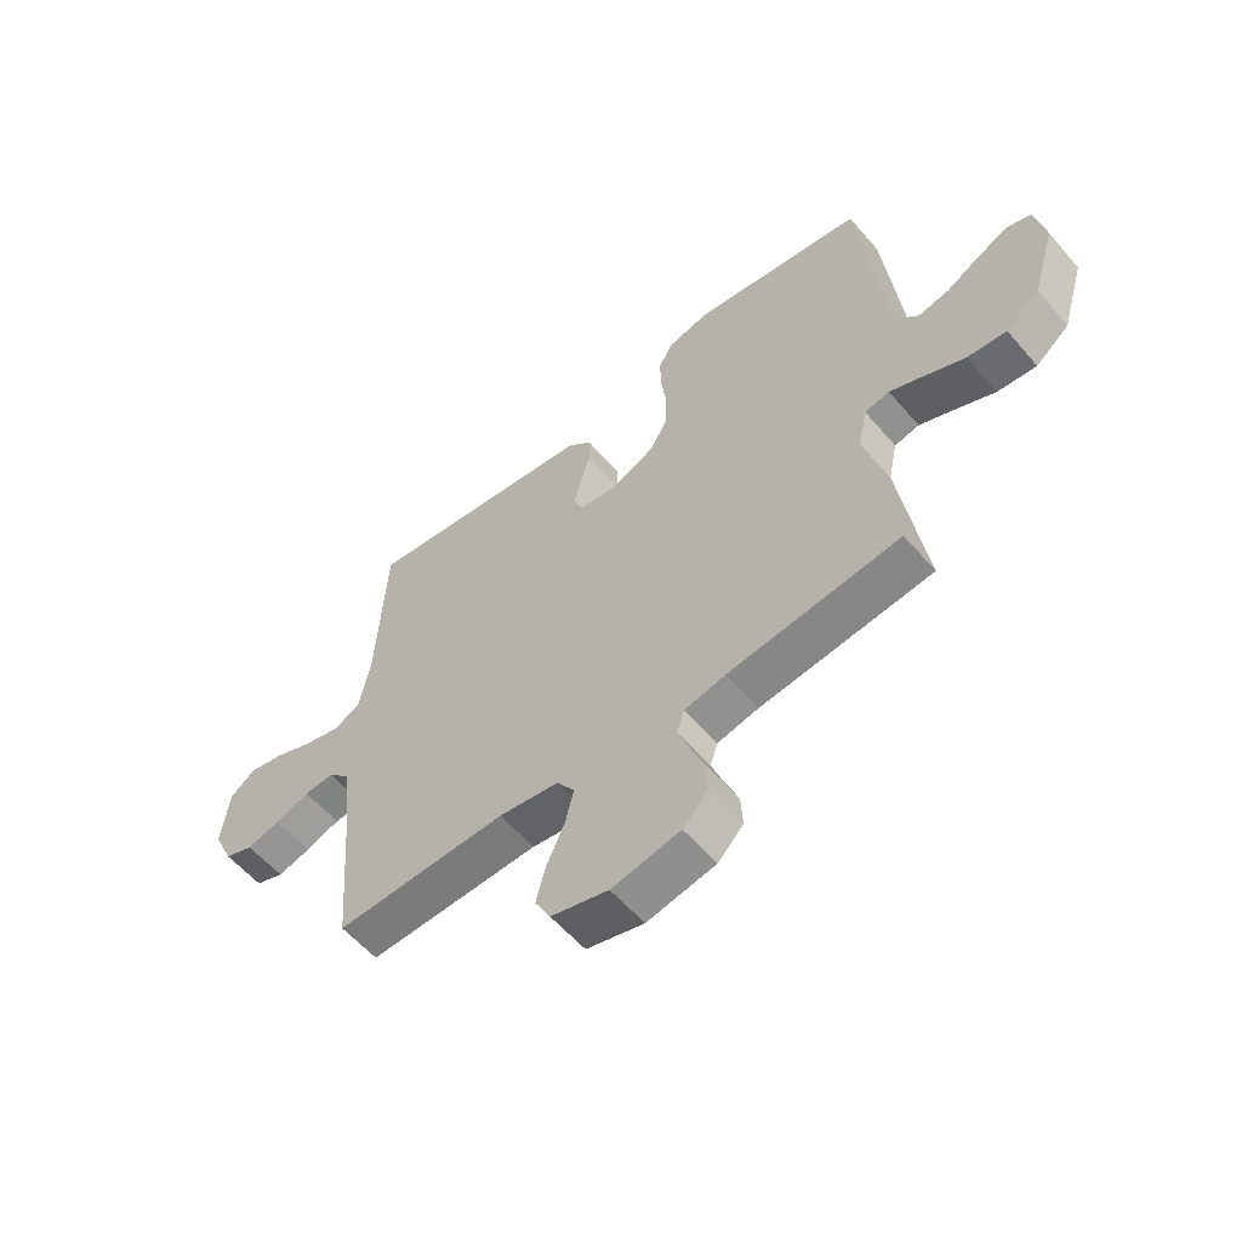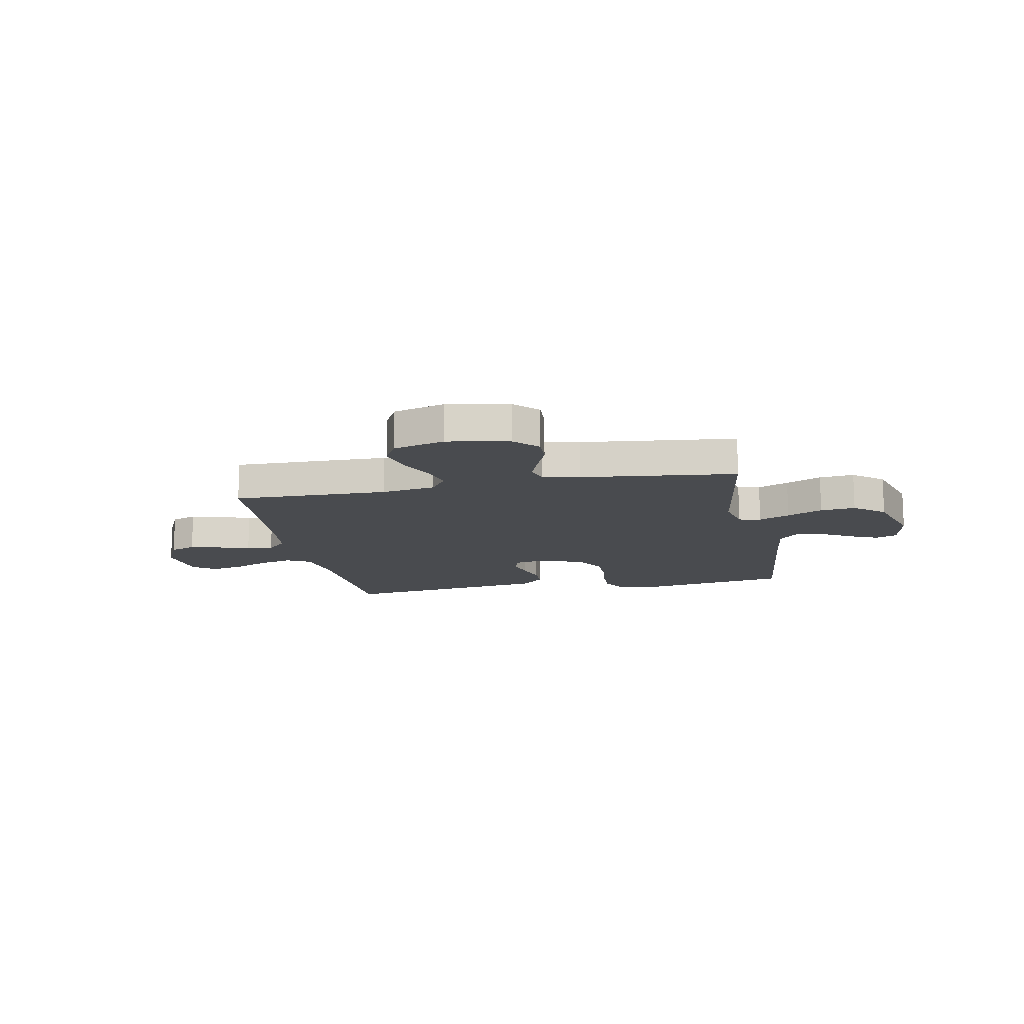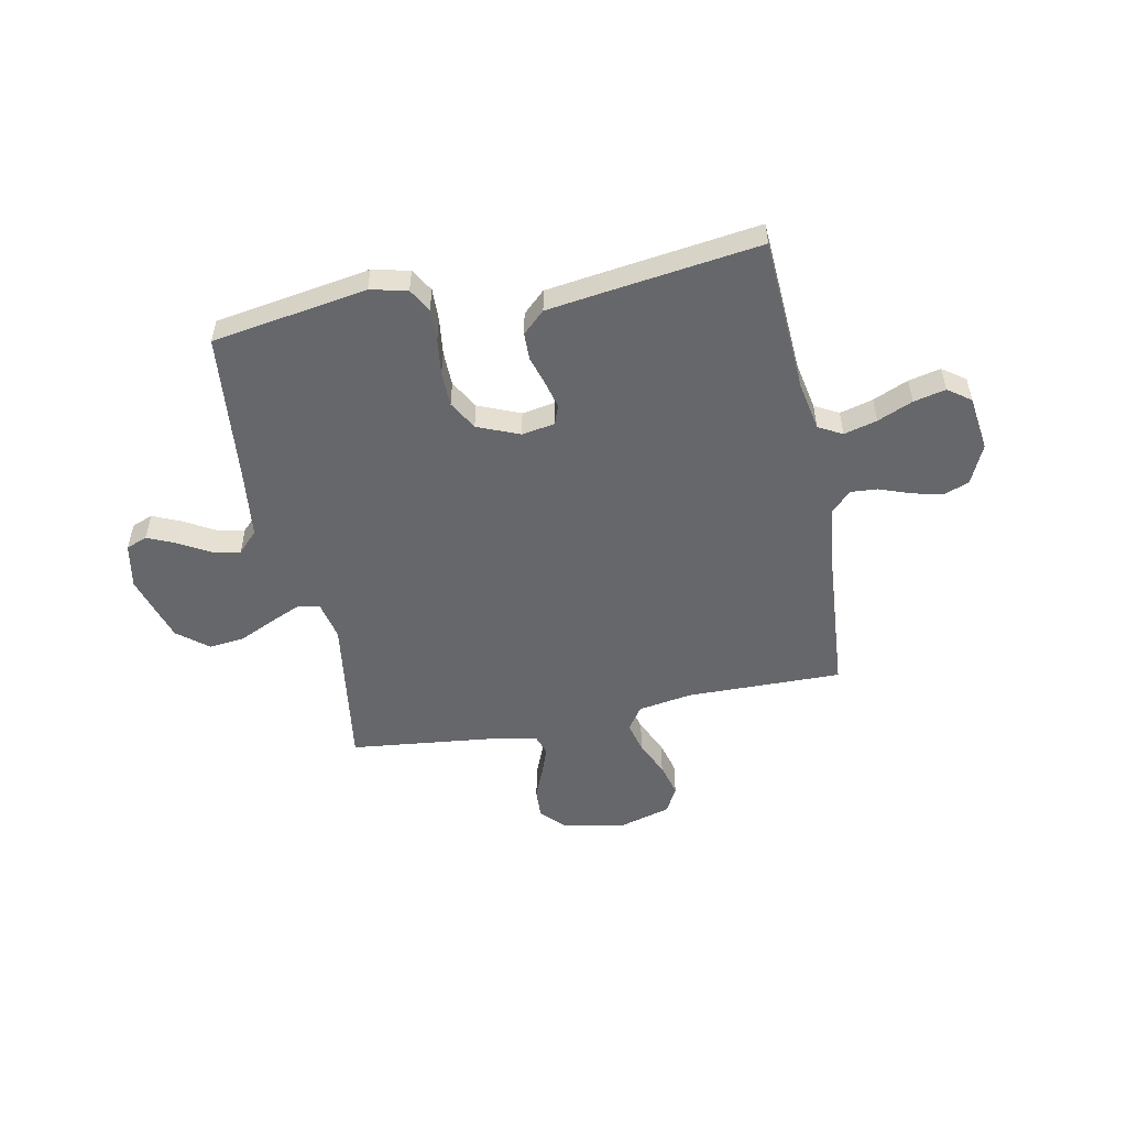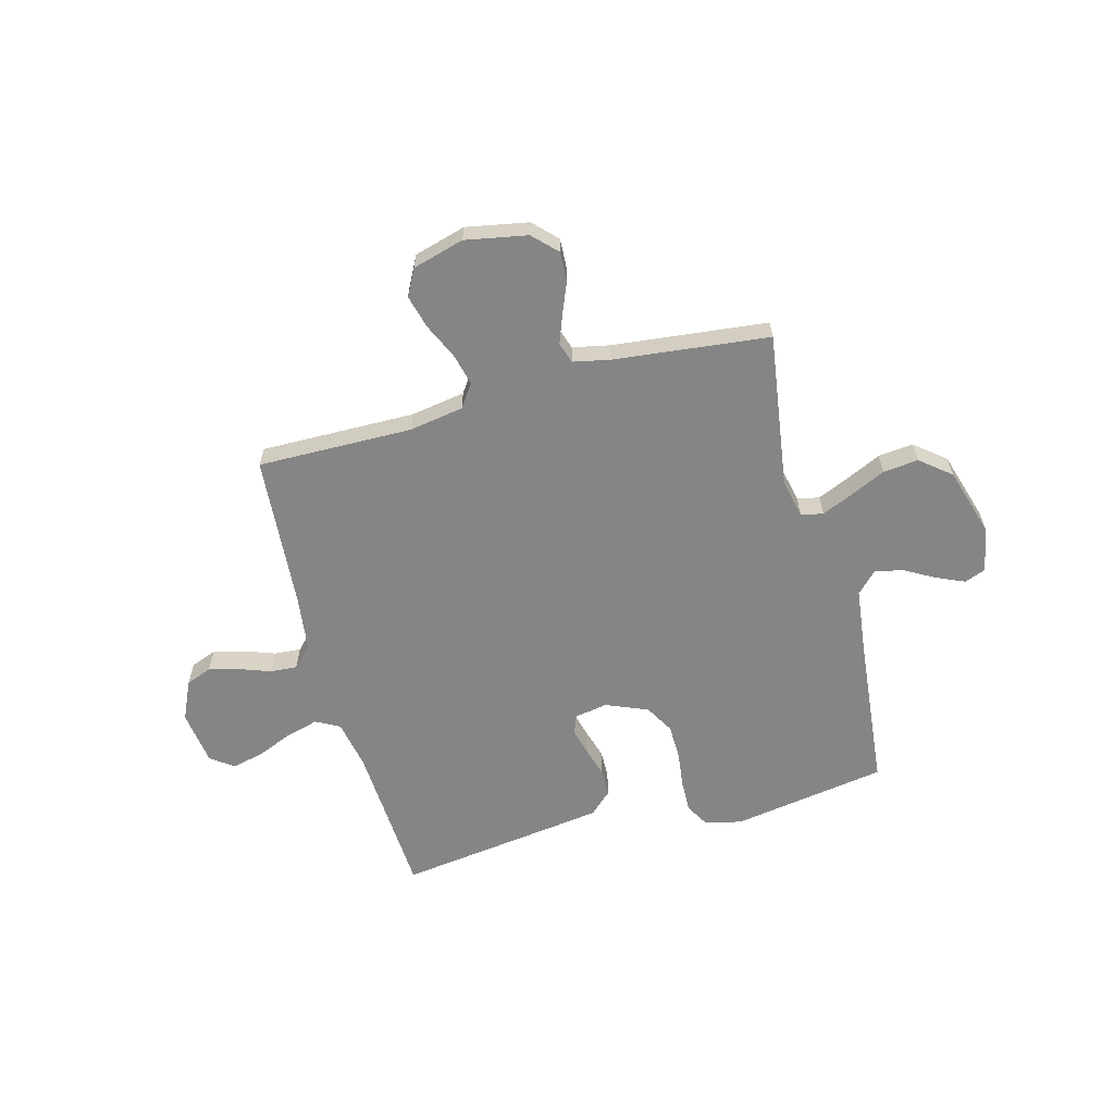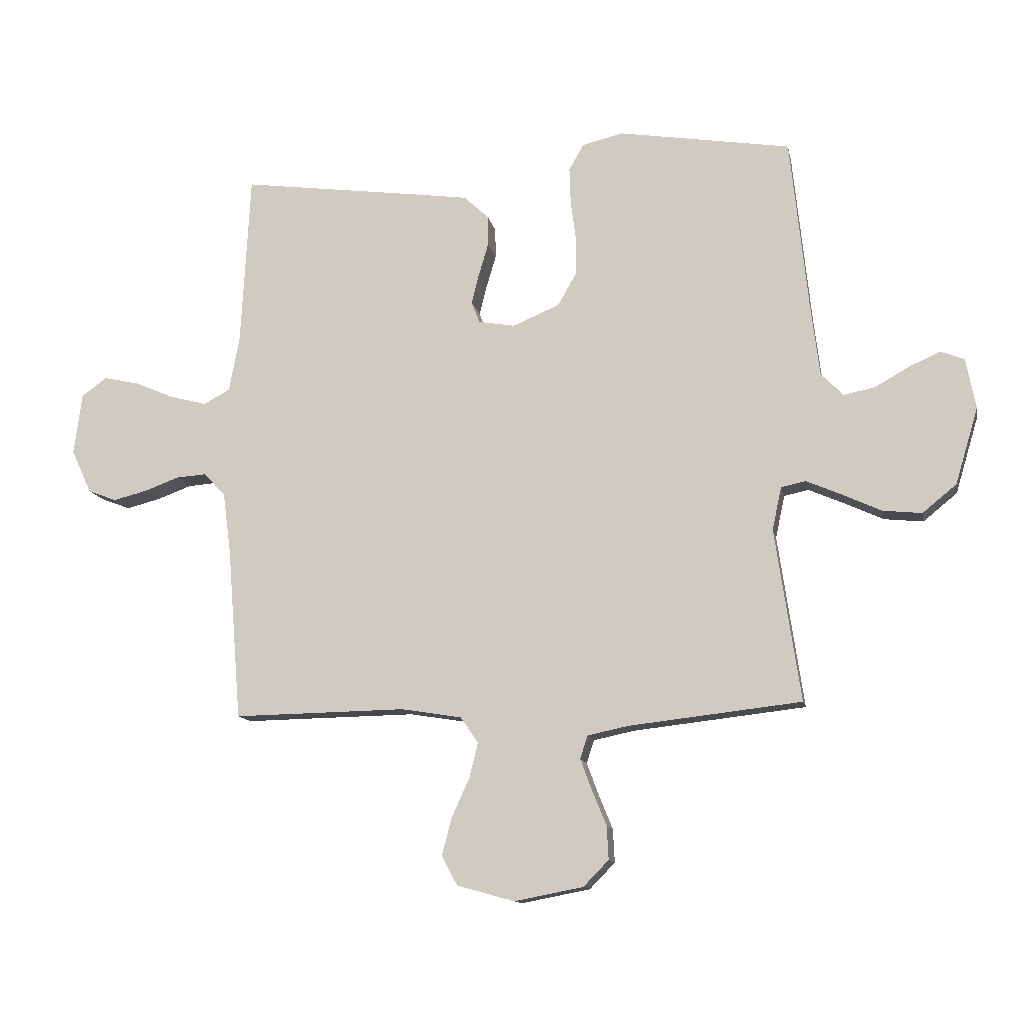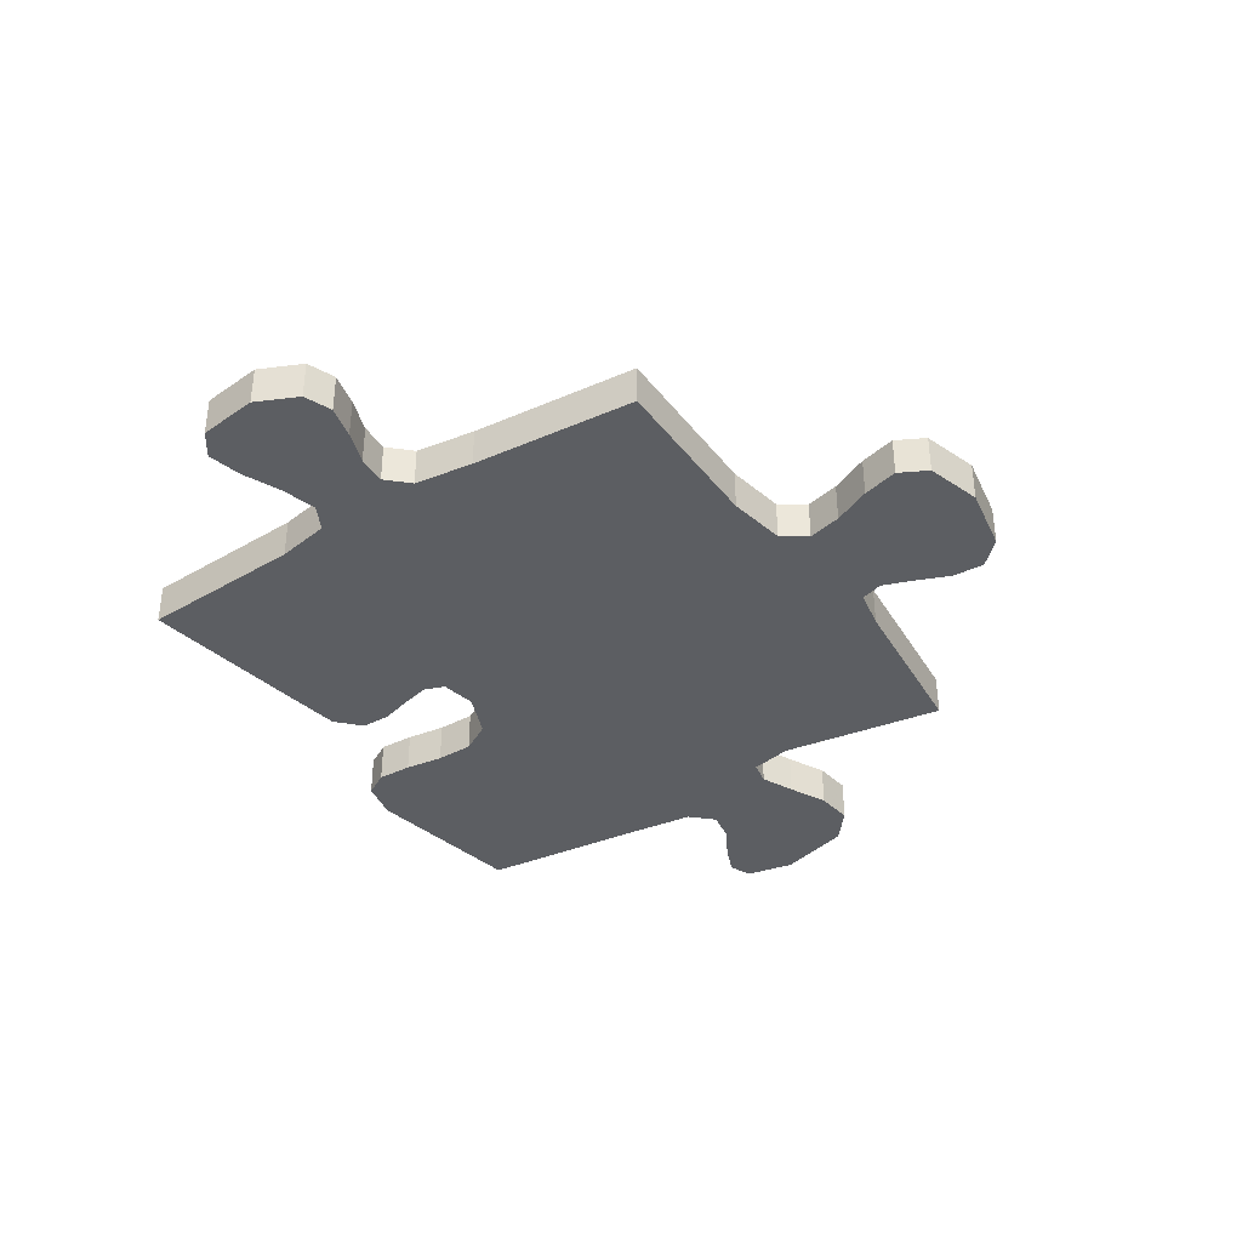
<metadata>
{"format":"obj","ext":"obj","renderer":"f3d","projection":"perspective","resolution":1024,"background":"white","views":[{"elev":-57.8,"azim":-139.7,"up":"+Z"},{"elev":-13.7,"azim":-168.9,"up":"+Y"},{"elev":-52.2,"azim":11.4,"up":"+Y"},{"elev":-61.7,"azim":-164.8,"up":"+Y"},{"elev":-12.4,"azim":-168.9,"up":"+Z"},{"elev":-37.5,"azim":123.9,"up":"+Y"}]}
</metadata>
<code>
v -0.5 0.07 0.5
v -0.2 0.07 0.548
v -0.129 0.07 0.531
v -0.103 0.07 0.486
v -0.105 0.07 0.423
v -0.114 0.07 0.353
v -0.113 0.07 0.285
v -0.081 0.07 0.229
v 0 0.07 0.195
v 0.064 0.07 0.206
v 0.078 0.07 0.243
v 0.065 0.07 0.295
v 0.048 0.07 0.352
v 0.049 0.07 0.405
v 0.092 0.07 0.445
v 0.2 0.07 0.46
v 0.5 0.07 0.5
v 0.516 0.07 0.2
v 0.534 0.07 0.104
v 0.58 0.07 0.079
v 0.644 0.07 0.096
v 0.712 0.07 0.125
v 0.774 0.07 0.139
v 0.818 0.07 0.107
v 0.832 0.07 0
v 0.797 0.07 -0.076
v 0.747 0.07 -0.095
v 0.688 0.07 -0.08
v 0.628 0.07 -0.058
v 0.576 0.07 -0.054
v 0.538 0.07 -0.093
v 0.524 0.07 -0.2
v 0.5 0.07 -0.5
v 0.2 0.07 -0.495
v 0.095 0.07 -0.512
v 0.064 0.07 -0.557
v 0.079 0.07 -0.618
v 0.11 0.07 -0.686
v 0.127 0.07 -0.751
v 0.1 0.07 -0.802
v 0 0.07 -0.83
v -0.12 0.07 -0.807
v -0.164 0.07 -0.762
v -0.161 0.07 -0.704
v -0.136 0.07 -0.643
v -0.116 0.07 -0.589
v -0.129 0.07 -0.549
v -0.2 0.07 -0.534
v -0.5 0.07 -0.5
v -0.456 0.07 -0.2
v -0.472 0.07 -0.125
v -0.515 0.07 -0.116
v -0.575 0.07 -0.142
v -0.644 0.07 -0.174
v -0.712 0.07 -0.181
v -0.771 0.07 -0.133
v -0.811 0.07 0
v -0.794 0.07 0.088
v -0.753 0.07 0.104
v -0.699 0.07 0.08
v -0.639 0.07 0.046
v -0.585 0.07 0.035
v -0.546 0.07 0.075
v -0.531 0.07 0.2
v -0.5 0 0.5
v -0.2 0 0.548
v -0.129 0 0.531
v -0.103 0 0.486
v -0.105 0 0.423
v -0.114 0 0.353
v -0.113 0 0.285
v -0.081 0 0.229
v 0 0 0.195
v 0.064 0 0.206
v 0.078 0 0.243
v 0.065 0 0.295
v 0.048 0 0.352
v 0.049 0 0.405
v 0.092 0 0.445
v 0.2 0 0.46
v 0.5 0 0.5
v 0.516 0 0.2
v 0.534 0 0.104
v 0.58 0 0.079
v 0.644 0 0.096
v 0.712 0 0.125
v 0.774 0 0.139
v 0.818 0 0.107
v 0.832 0 0
v 0.797 0 -0.076
v 0.747 0 -0.095
v 0.688 0 -0.08
v 0.628 0 -0.058
v 0.576 0 -0.054
v 0.538 0 -0.093
v 0.524 0 -0.2
v 0.5 0 -0.5
v 0.2 0 -0.495
v 0.095 0 -0.512
v 0.064 0 -0.557
v 0.079 0 -0.618
v 0.11 0 -0.686
v 0.127 0 -0.751
v 0.1 0 -0.802
v 0 0 -0.83
v -0.12 0 -0.807
v -0.164 0 -0.762
v -0.161 0 -0.704
v -0.136 0 -0.643
v -0.116 0 -0.589
v -0.129 0 -0.549
v -0.2 0 -0.534
v -0.5 0 -0.5
v -0.456 0 -0.2
v -0.472 0 -0.125
v -0.515 0 -0.116
v -0.575 0 -0.142
v -0.644 0 -0.174
v -0.712 0 -0.181
v -0.771 0 -0.133
v -0.811 0 0
v -0.794 0 0.088
v -0.753 0 0.104
v -0.699 0 0.08
v -0.639 0 0.046
v -0.585 0 0.035
v -0.546 0 0.075
v -0.531 0 0.2
f 58 59 60 61
f 56 57 58 61
f 56 61 62
f 53 54 55 56
f 52 53 56 62
f 51 52 62 63
f 48 49 50
f 47 48 50 51
f 42 43 44 45
f 42 45 46
f 41 42 46
f 40 41 46 47
f 37 38 39 40
f 36 37 40 47
f 32 33 34
f 31 32 34 35
f 30 31 35
f 26 27 28 29
f 24 25 26 29
f 24 29 30
f 21 22 23 24
f 20 21 24 30
f 19 20 30 35
f 15 16 17 18
f 15 18 19 35
f 12 13 14 15
f 11 12 15
f 3 4 5 6
f 3 6 7
f 64 1 2 3
f 64 3 7
f 63 64 7 8
f 51 63 8 9
f 47 51 9 10
f 36 47 10 11
f 11 15 35 36
f 125 124 123 122
f 125 122 121 120
f 126 125 120
f 120 119 118 117
f 126 120 117 116
f 127 126 116 115
f 114 113 112
f 115 114 112 111
f 109 108 107 106
f 110 109 106
f 110 106 105
f 111 110 105 104
f 104 103 102 101
f 111 104 101 100
f 98 97 96
f 99 98 96 95
f 99 95 94
f 93 92 91 90
f 93 90 89 88
f 94 93 88
f 88 87 86 85
f 94 88 85 84
f 99 94 84 83
f 82 81 80 79
f 99 83 82 79
f 79 78 77 76
f 79 76 75
f 70 69 68 67
f 71 70 67
f 67 66 65 128
f 71 67 128
f 72 71 128 127
f 73 72 127 115
f 74 73 115 111
f 75 74 111 100
f 100 99 79 75
f 1 65 66 2
f 2 66 67 3
f 3 67 68 4
f 4 68 69 5
f 5 69 70 6
f 6 70 71 7
f 7 71 72 8
f 8 72 73 9
f 9 73 74 10
f 10 74 75 11
f 11 75 76 12
f 12 76 77 13
f 13 77 78 14
f 14 78 79 15
f 15 79 80 16
f 16 80 81 17
f 17 81 82 18
f 18 82 83 19
f 19 83 84 20
f 20 84 85 21
f 21 85 86 22
f 22 86 87 23
f 23 87 88 24
f 24 88 89 25
f 25 89 90 26
f 26 90 91 27
f 27 91 92 28
f 28 92 93 29
f 29 93 94 30
f 30 94 95 31
f 31 95 96 32
f 32 96 97 33
f 33 97 98 34
f 34 98 99 35
f 35 99 100 36
f 36 100 101 37
f 37 101 102 38
f 38 102 103 39
f 39 103 104 40
f 40 104 105 41
f 41 105 106 42
f 42 106 107 43
f 43 107 108 44
f 44 108 109 45
f 45 109 110 46
f 46 110 111 47
f 47 111 112 48
f 48 112 113 49
f 49 113 114 50
f 50 114 115 51
f 51 115 116 52
f 52 116 117 53
f 53 117 118 54
f 54 118 119 55
f 55 119 120 56
f 56 120 121 57
f 57 121 122 58
f 58 122 123 59
f 59 123 124 60
f 60 124 125 61
f 61 125 126 62
f 62 126 127 63
f 63 127 128 64
f 64 128 65 1

</code>
